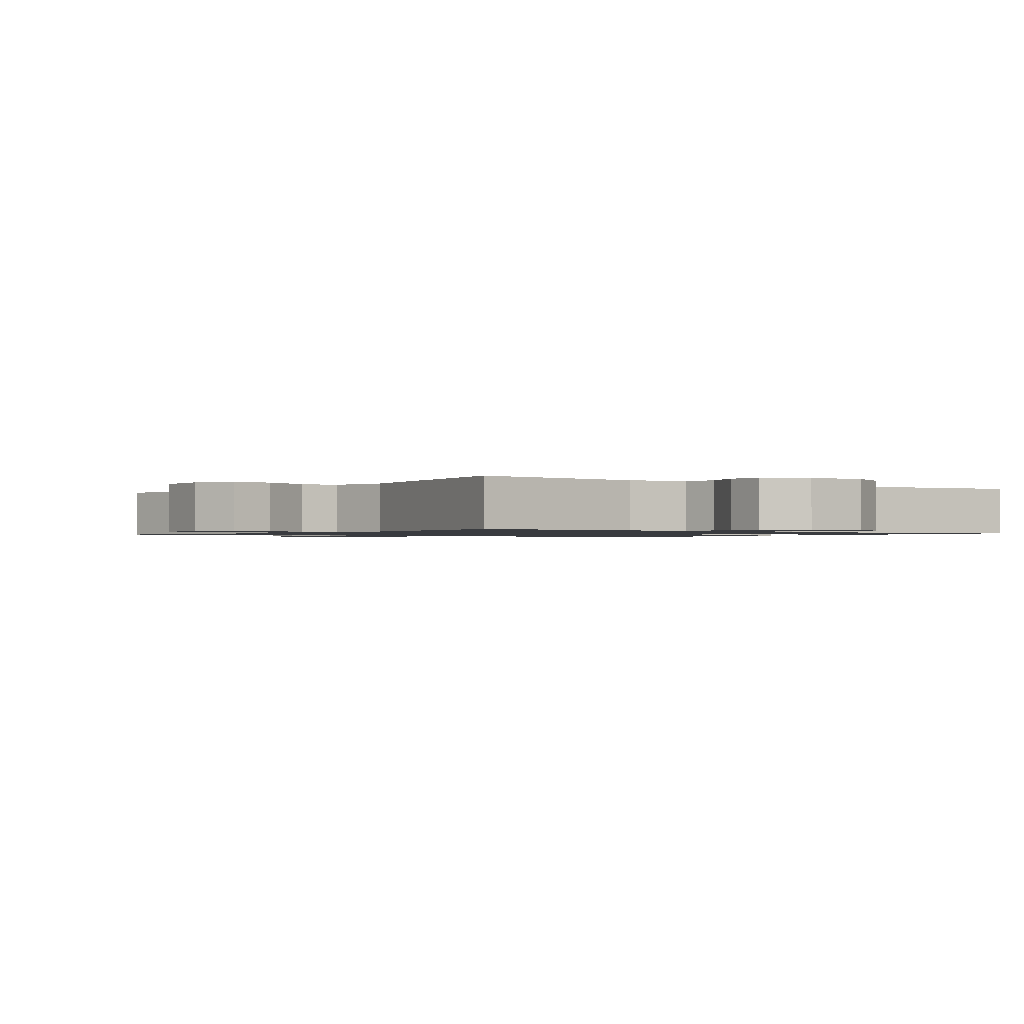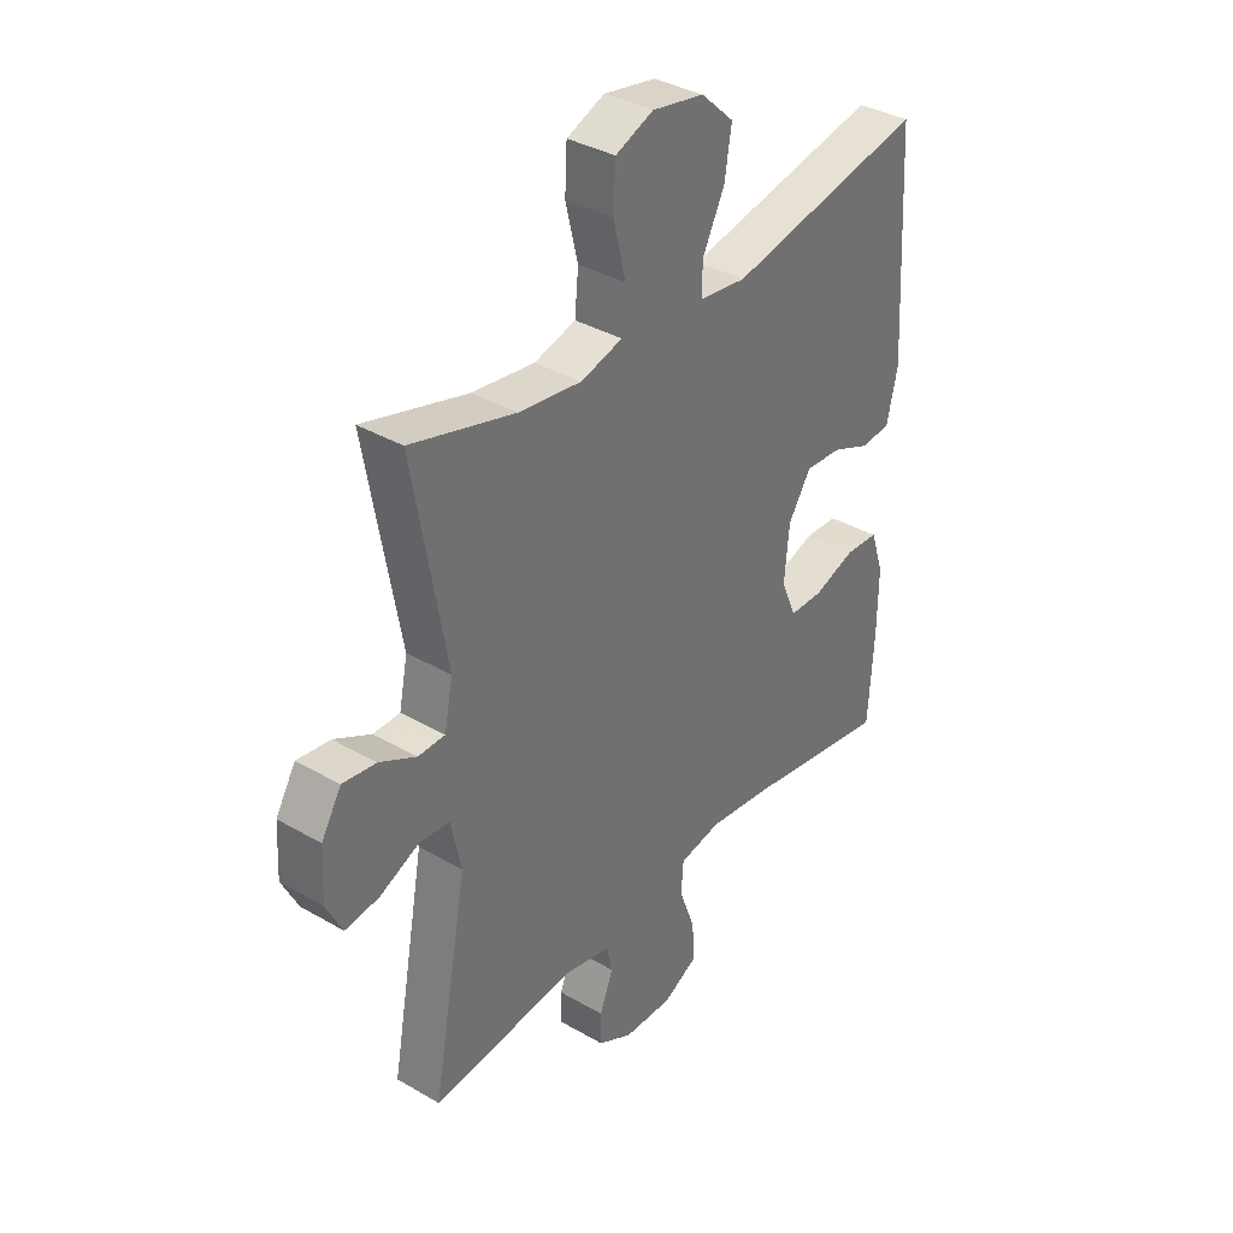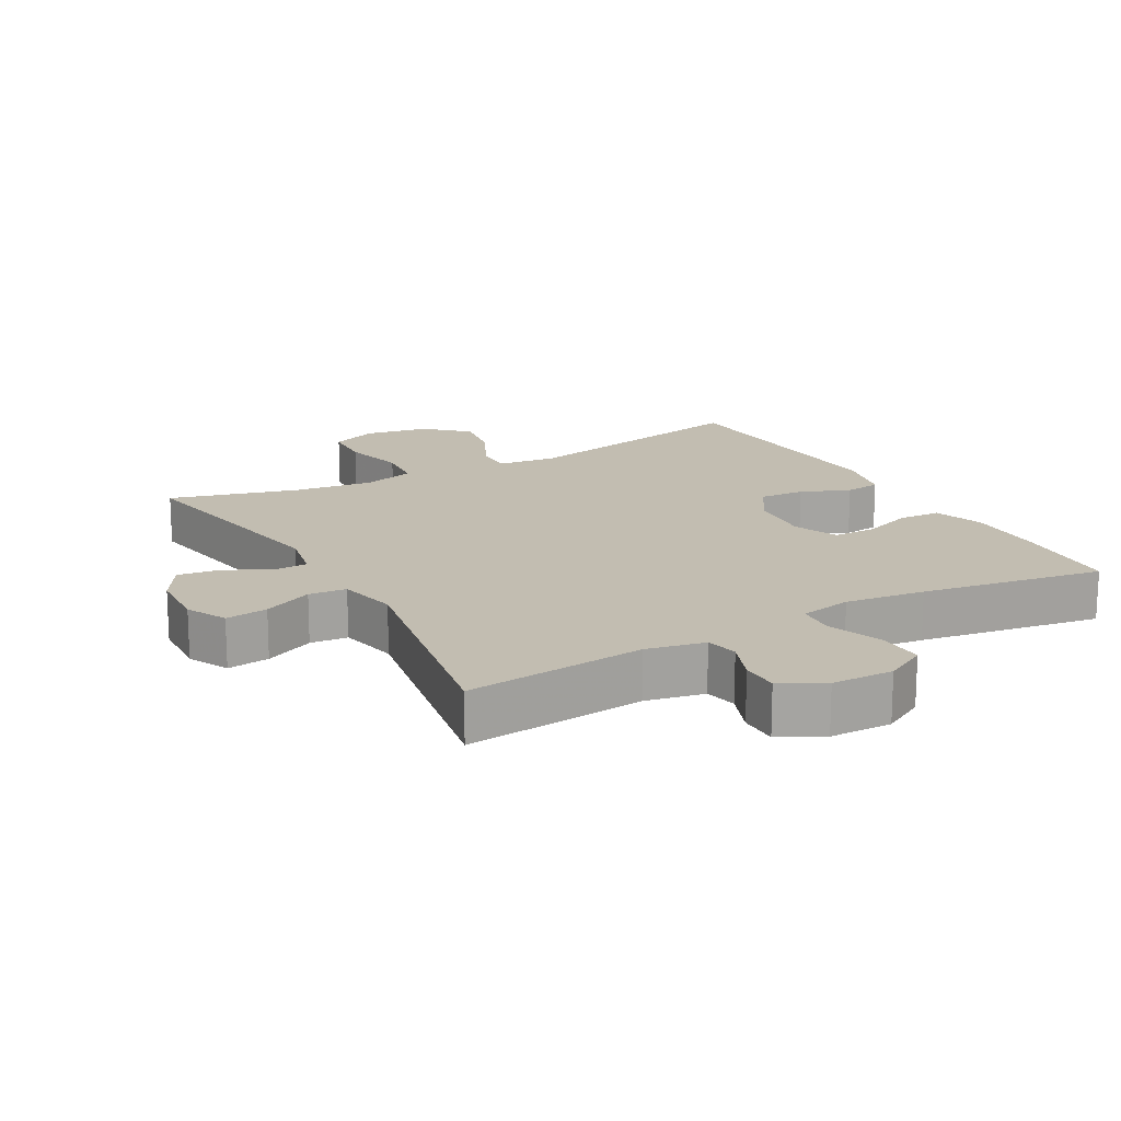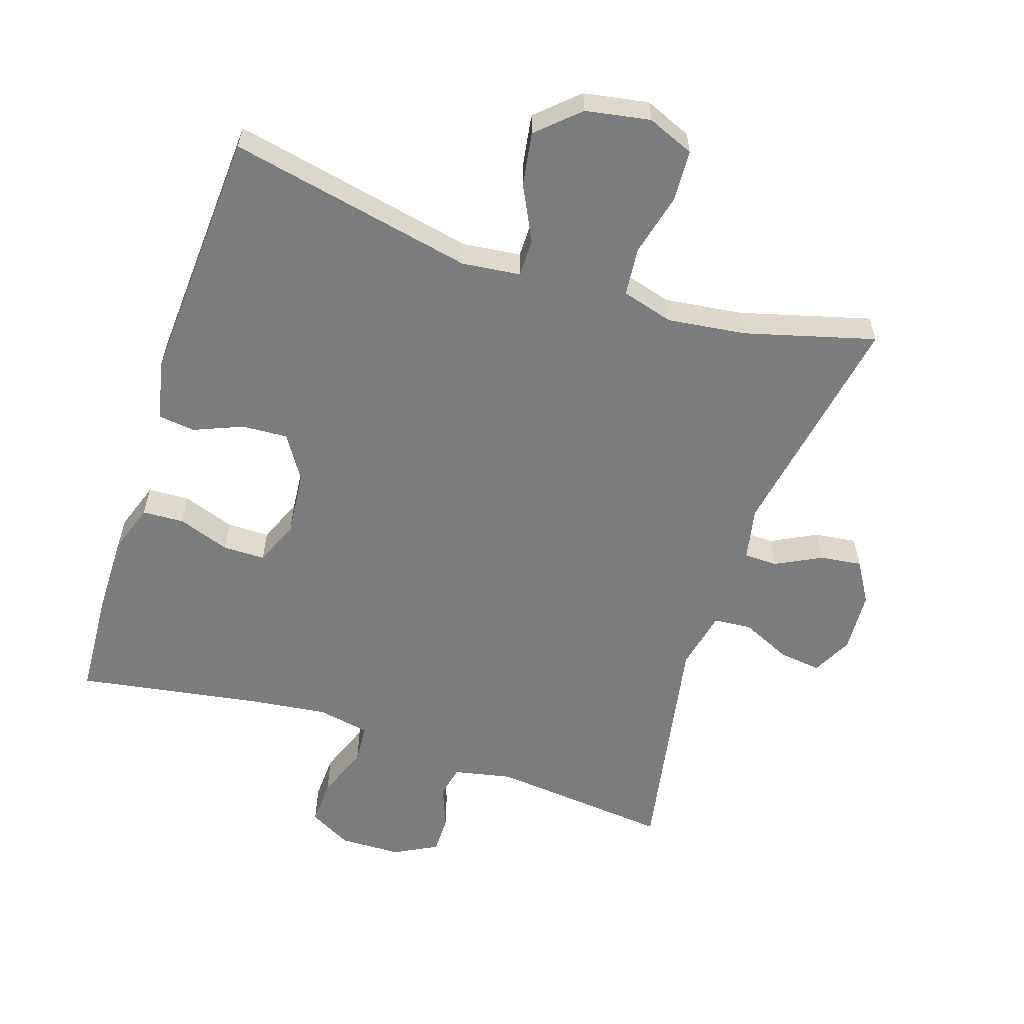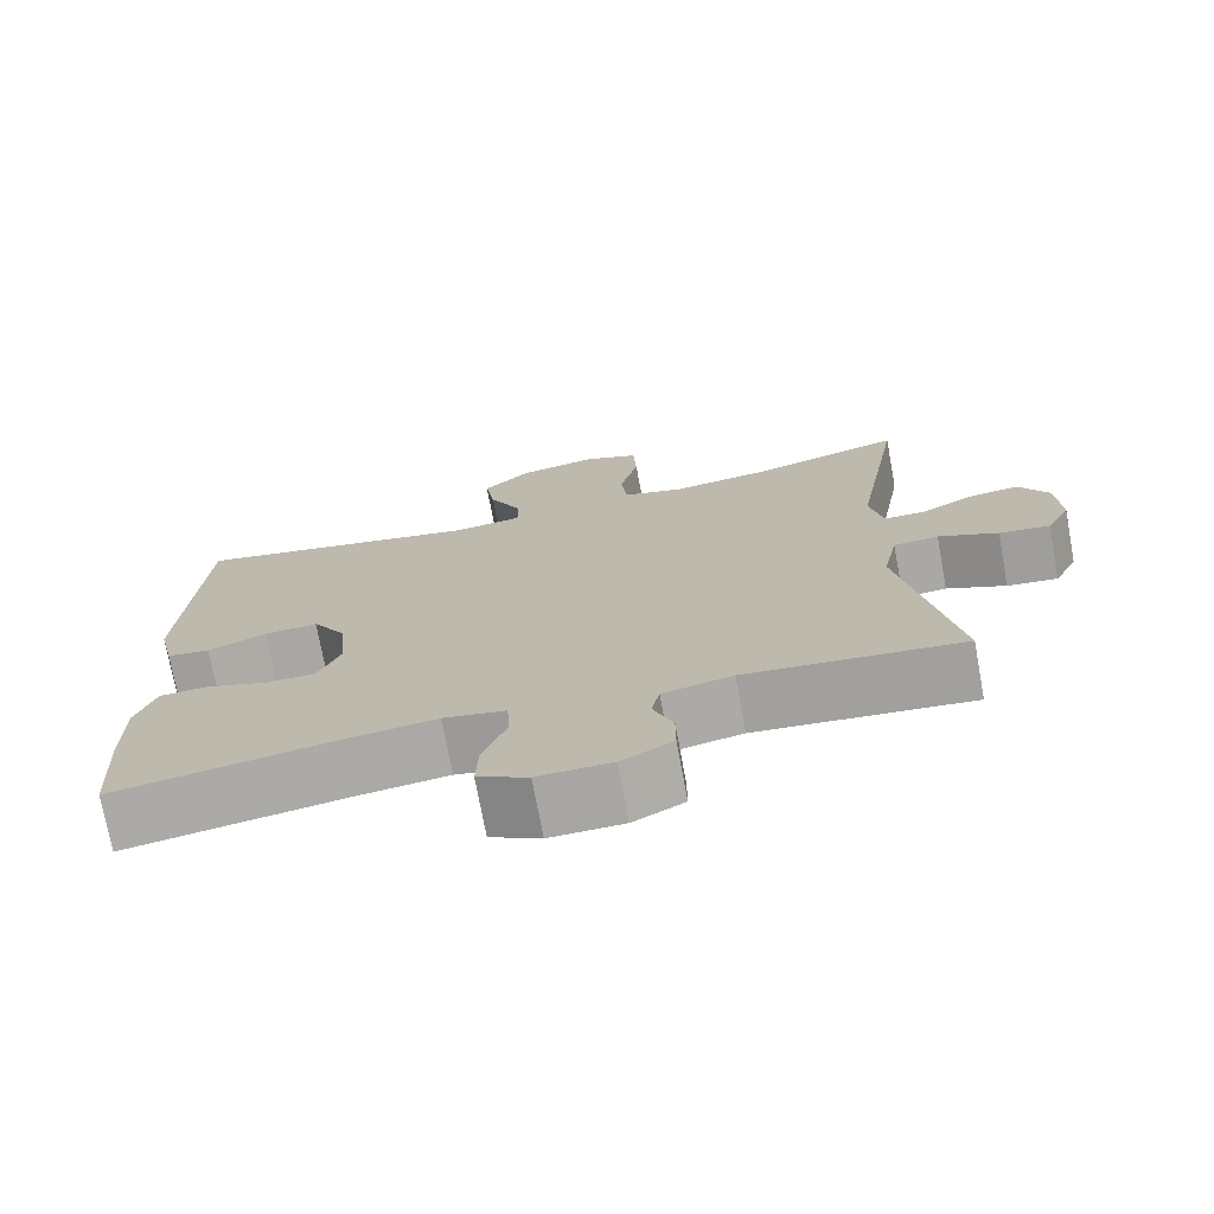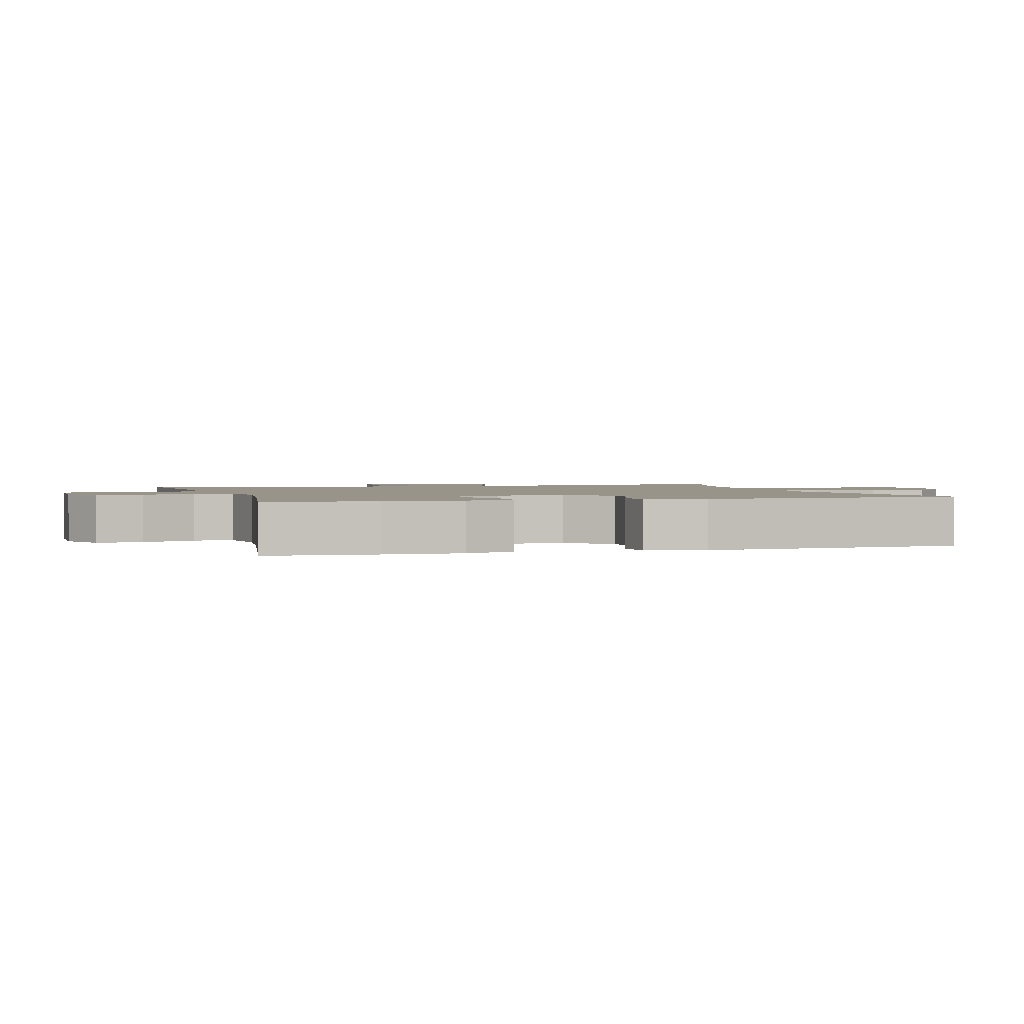
<metadata>
{"format":"obj","ext":"obj","renderer":"f3d","projection":"perspective","resolution":1024,"background":"white","views":[{"elev":-1.1,"azim":143.8,"up":"+Y"},{"elev":35.9,"azim":127.4,"up":"+Z"},{"elev":17.0,"azim":150.7,"up":"+Y"},{"elev":-58.6,"azim":-18.2,"up":"+Y"},{"elev":-73.7,"azim":10.5,"up":"+Z"},{"elev":1.8,"azim":-106.5,"up":"+Y"}]}
</metadata>
<code>
v -0.5 0.07 -0.5
v -0.51 0.07 -0.339
v -0.511 0.07 -0.223
v -0.486 0.07 -0.149
v -0.424 0.07 -0.146
v -0.347 0.07 -0.173
v -0.284 0.07 -0.173
v -0.256 0.07 -0.106
v -0.265 0.07 -0.01
v -0.307 0.07 0.056
v -0.375 0.07 0.052
v -0.448 0.07 0.022
v -0.502 0.07 0.029
v -0.522 0.07 0.116
v -0.5 0.07 0.5
v -0.135 0.07 0.424
v -0.048 0.07 0.434
v -0.048 0.07 0.49
v -0.089 0.07 0.572
v -0.102 0.07 0.652
v -0.041 0.07 0.708
v 0.055 0.07 0.725
v 0.125 0.07 0.696
v 0.129 0.07 0.62
v 0.106 0.07 0.526
v 0.113 0.07 0.454
v 0.19 0.07 0.432
v 0.307 0.07 0.447
v 0.5 0.07 0.5
v 0.439 0.07 0.154
v 0.455 0.07 0.075
v 0.505 0.07 0.074
v 0.573 0.07 0.109
v 0.635 0.07 0.117
v 0.672 0.07 0.055
v 0.677 0.07 -0.036
v 0.647 0.07 -0.096
v 0.584 0.07 -0.088
v 0.51 0.07 -0.054
v 0.454 0.07 -0.059
v 0.435 0.07 -0.148
v 0.5 0.07 -0.5
v 0.231 0.07 -0.473
v 0.144 0.07 -0.491
v 0.134 0.07 -0.539
v 0.159 0.07 -0.603
v 0.159 0.07 -0.66
v 0.095 0.07 -0.694
v 0.003 0.07 -0.696
v -0.06 0.07 -0.662
v -0.057 0.07 -0.593
v -0.027 0.07 -0.513
v -0.031 0.07 -0.455
v -0.109 0.07 -0.44
v -0.228 0.07 -0.455
v -0.5 0 -0.5
v -0.51 0 -0.339
v -0.511 0 -0.223
v -0.486 0 -0.149
v -0.424 0 -0.146
v -0.347 0 -0.173
v -0.284 0 -0.173
v -0.256 0 -0.106
v -0.265 0 -0.01
v -0.307 0 0.056
v -0.375 0 0.052
v -0.448 0 0.022
v -0.502 0 0.029
v -0.522 0 0.116
v -0.5 0 0.5
v -0.135 0 0.424
v -0.048 0 0.434
v -0.048 0 0.49
v -0.089 0 0.572
v -0.102 0 0.652
v -0.041 0 0.708
v 0.055 0 0.725
v 0.125 0 0.696
v 0.129 0 0.62
v 0.106 0 0.526
v 0.113 0 0.454
v 0.19 0 0.432
v 0.307 0 0.447
v 0.5 0 0.5
v 0.439 0 0.154
v 0.455 0 0.075
v 0.505 0 0.074
v 0.573 0 0.109
v 0.635 0 0.117
v 0.672 0 0.055
v 0.677 0 -0.036
v 0.647 0 -0.096
v 0.584 0 -0.088
v 0.51 0 -0.054
v 0.454 0 -0.059
v 0.435 0 -0.148
v 0.5 0 -0.5
v 0.231 0 -0.473
v 0.144 0 -0.491
v 0.134 0 -0.539
v 0.159 0 -0.603
v 0.159 0 -0.66
v 0.095 0 -0.694
v 0.003 0 -0.696
v -0.06 0 -0.662
v -0.057 0 -0.593
v -0.027 0 -0.513
v -0.031 0 -0.455
v -0.109 0 -0.44
v -0.228 0 -0.455
f 49 50 51 52
f 49 52 53
f 48 49 53
f 45 46 47 48
f 44 45 48 53
f 43 44 53
f 41 42 43
f 40 41 43 53
f 36 37 38 39
f 36 39 40
f 35 36 40
f 32 33 34 35
f 31 32 35 40
f 30 31 40 53
f 28 29 30 53
f 22 23 24 25
f 22 25 26
f 21 22 26
f 18 19 20 21
f 17 18 21 26
f 13 14 15 16
f 11 12 13 16
f 10 11 16 17
f 9 10 17 26
f 3 4 5 6
f 3 6 7
f 55 1 2 3
f 54 55 3 7
f 27 28 53 54
f 8 9 26 27
f 7 8 27 54
f 107 106 105 104
f 108 107 104
f 108 104 103
f 103 102 101 100
f 108 103 100 99
f 108 99 98
f 98 97 96
f 108 98 96 95
f 94 93 92 91
f 95 94 91
f 95 91 90
f 90 89 88 87
f 95 90 87 86
f 108 95 86 85
f 108 85 84 83
f 80 79 78 77
f 81 80 77
f 81 77 76
f 76 75 74 73
f 81 76 73 72
f 71 70 69 68
f 71 68 67 66
f 72 71 66 65
f 81 72 65 64
f 61 60 59 58
f 62 61 58
f 58 57 56 110
f 62 58 110 109
f 109 108 83 82
f 82 81 64 63
f 109 82 63 62
f 1 56 57 2
f 2 57 58 3
f 3 58 59 4
f 4 59 60 5
f 5 60 61 6
f 6 61 62 7
f 7 62 63 8
f 8 63 64 9
f 9 64 65 10
f 10 65 66 11
f 11 66 67 12
f 12 67 68 13
f 13 68 69 14
f 14 69 70 15
f 15 70 71 16
f 16 71 72 17
f 17 72 73 18
f 18 73 74 19
f 19 74 75 20
f 20 75 76 21
f 21 76 77 22
f 22 77 78 23
f 23 78 79 24
f 24 79 80 25
f 25 80 81 26
f 26 81 82 27
f 27 82 83 28
f 28 83 84 29
f 29 84 85 30
f 30 85 86 31
f 31 86 87 32
f 32 87 88 33
f 33 88 89 34
f 34 89 90 35
f 35 90 91 36
f 36 91 92 37
f 37 92 93 38
f 38 93 94 39
f 39 94 95 40
f 40 95 96 41
f 41 96 97 42
f 42 97 98 43
f 43 98 99 44
f 44 99 100 45
f 45 100 101 46
f 46 101 102 47
f 47 102 103 48
f 48 103 104 49
f 49 104 105 50
f 50 105 106 51
f 51 106 107 52
f 52 107 108 53
f 53 108 109 54
f 54 109 110 55
f 55 110 56 1

</code>
